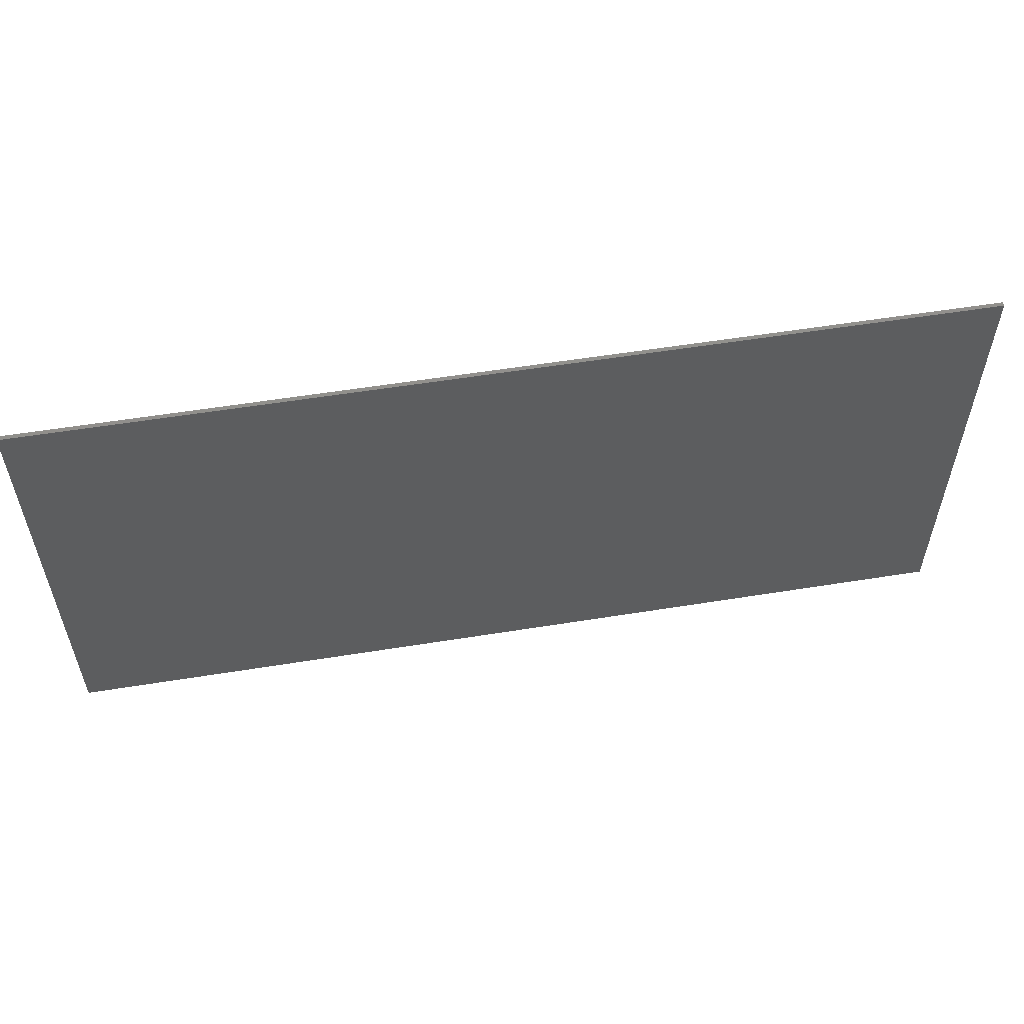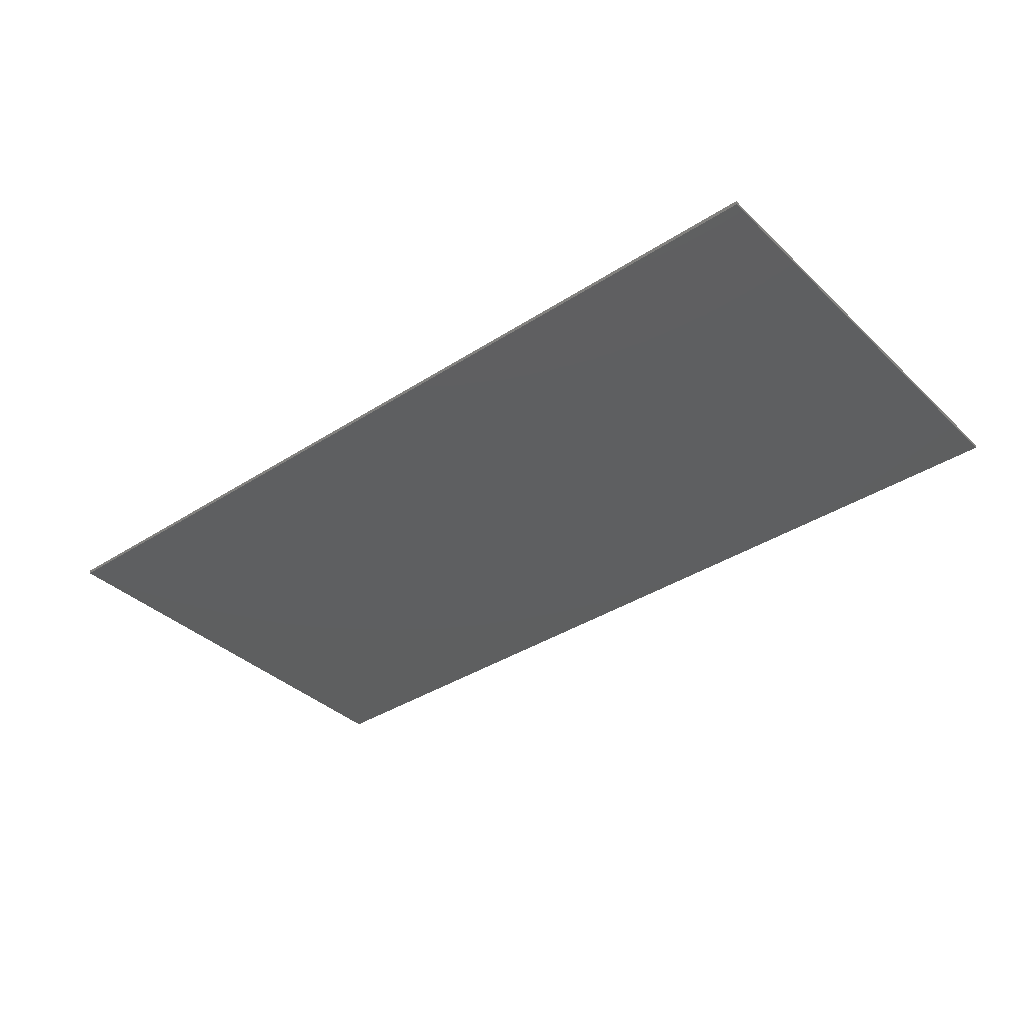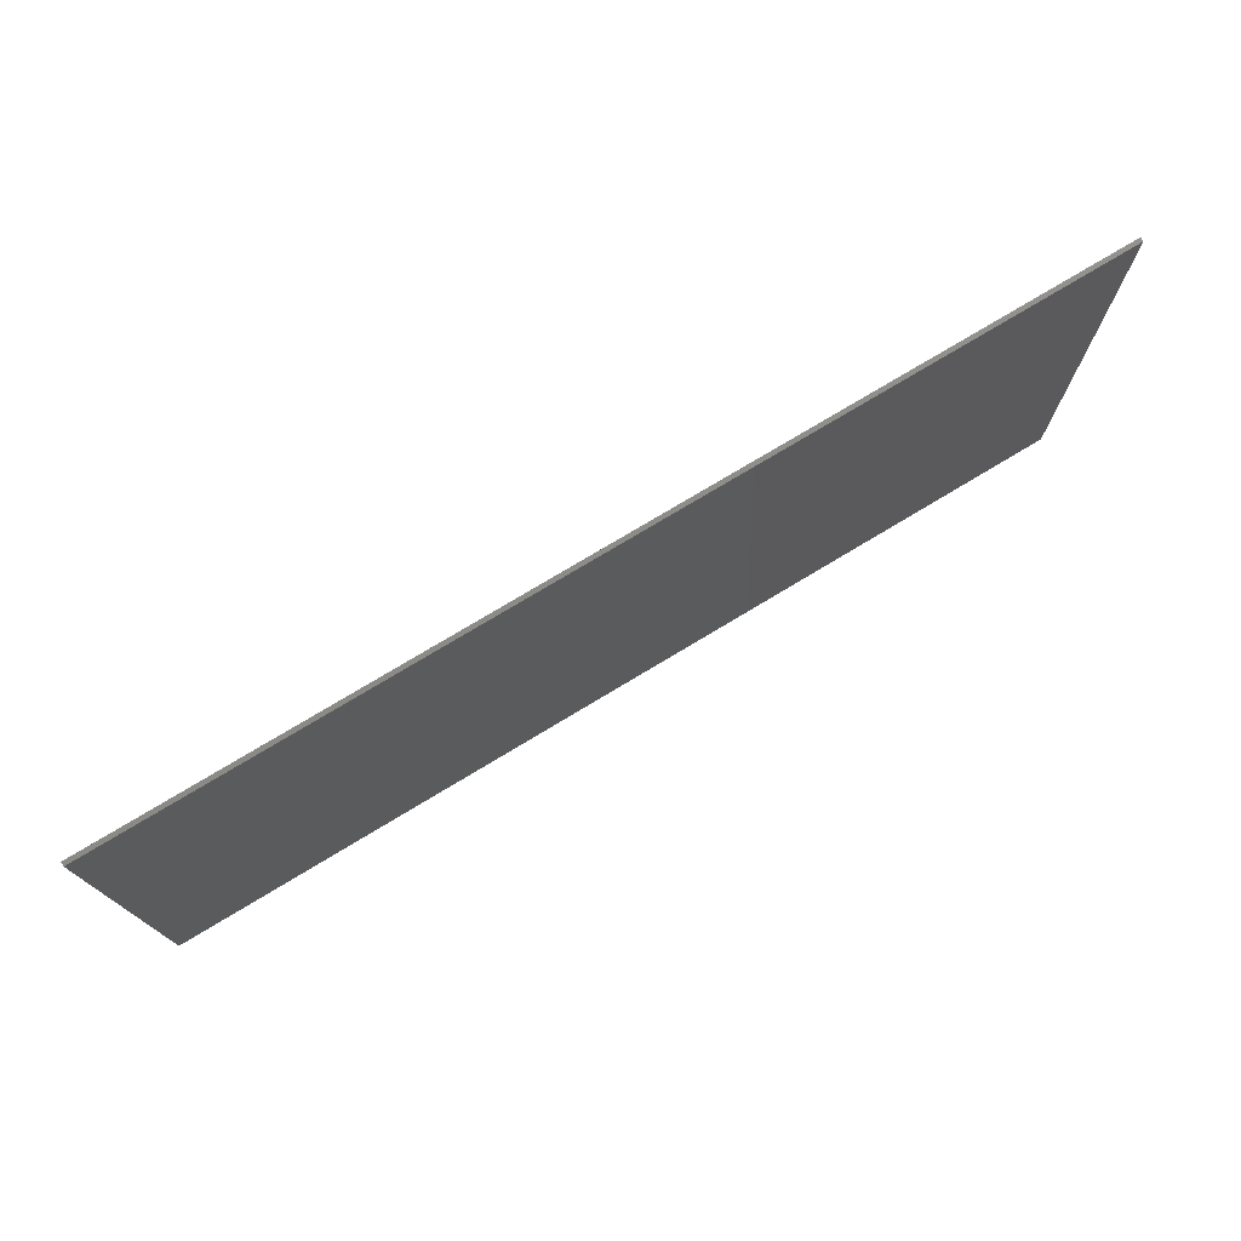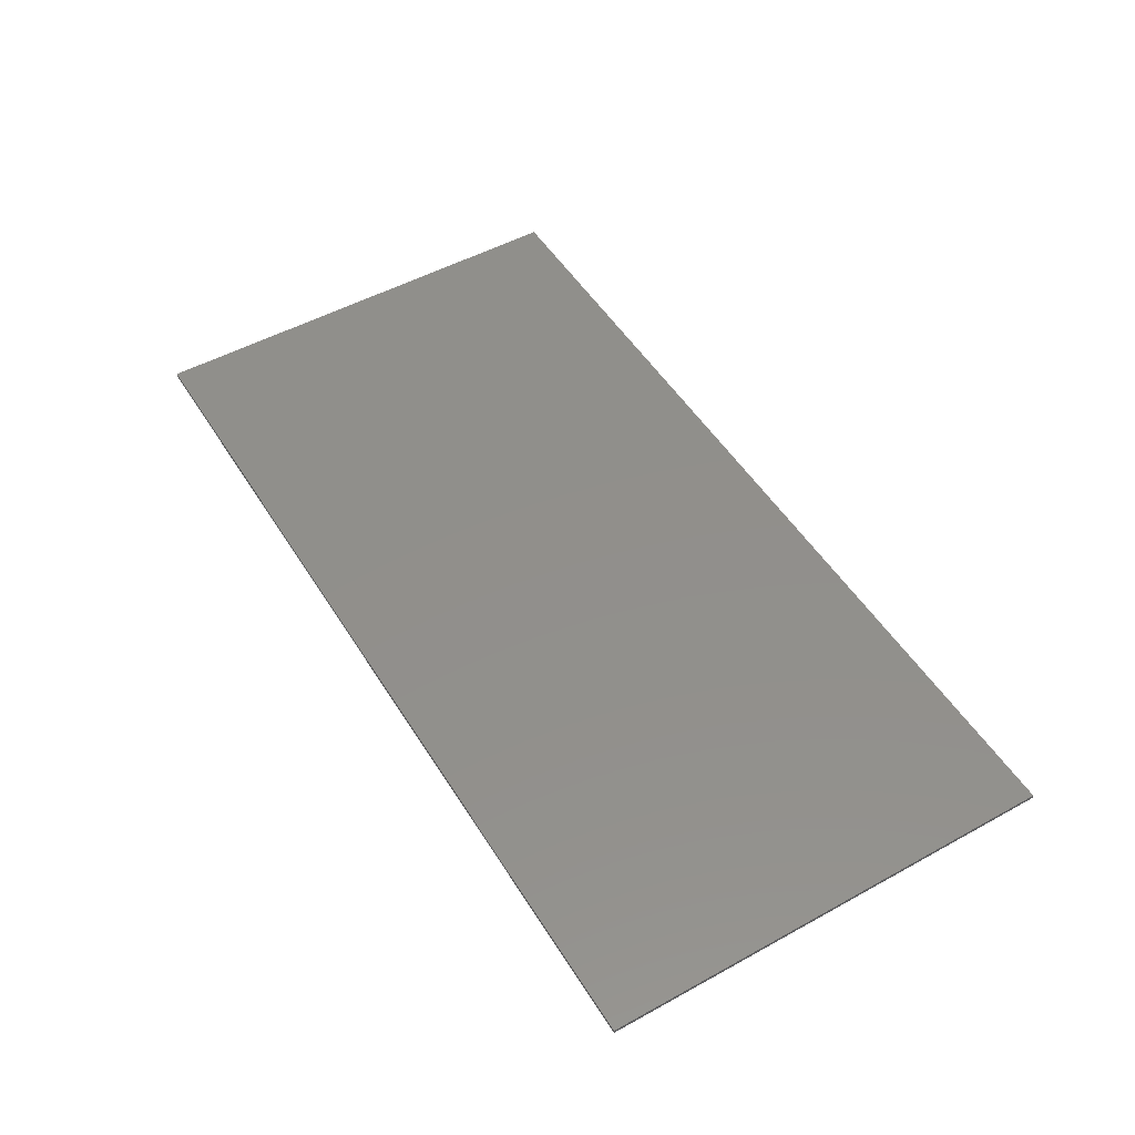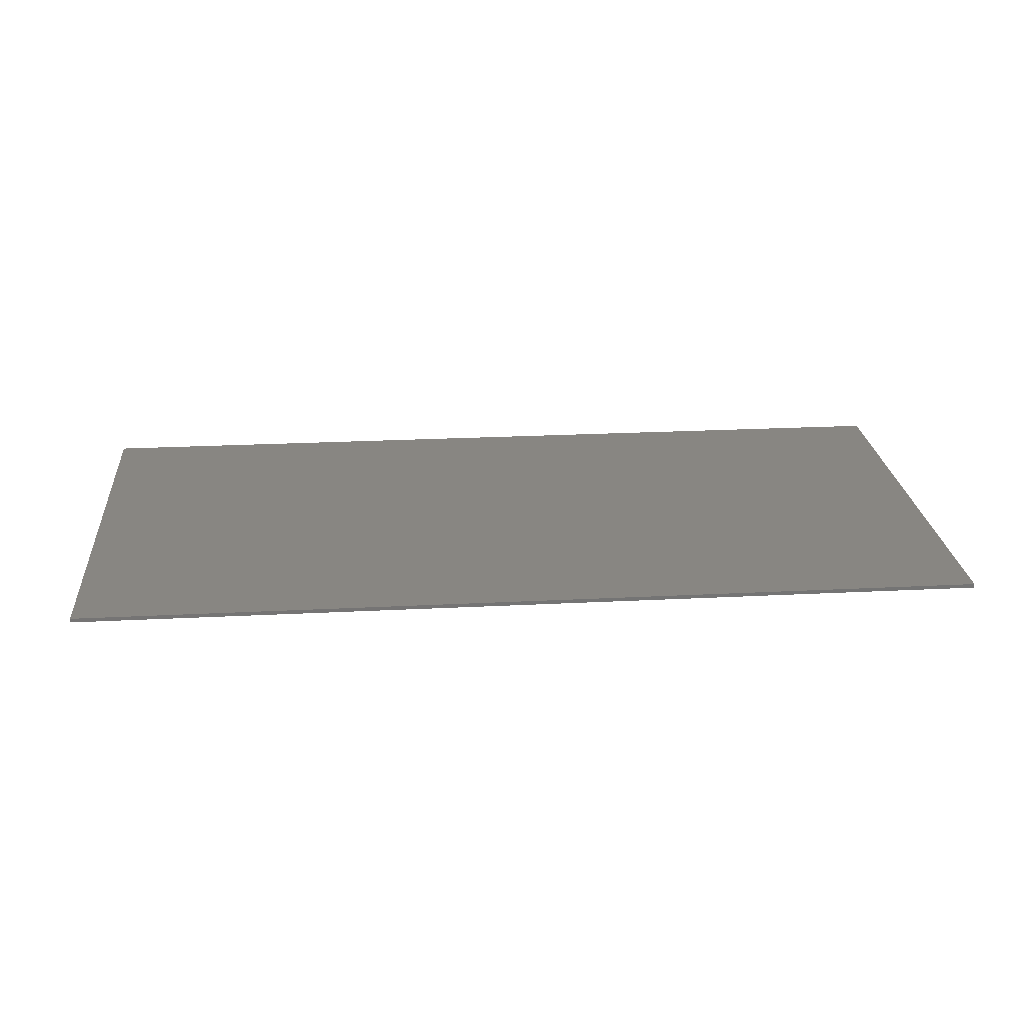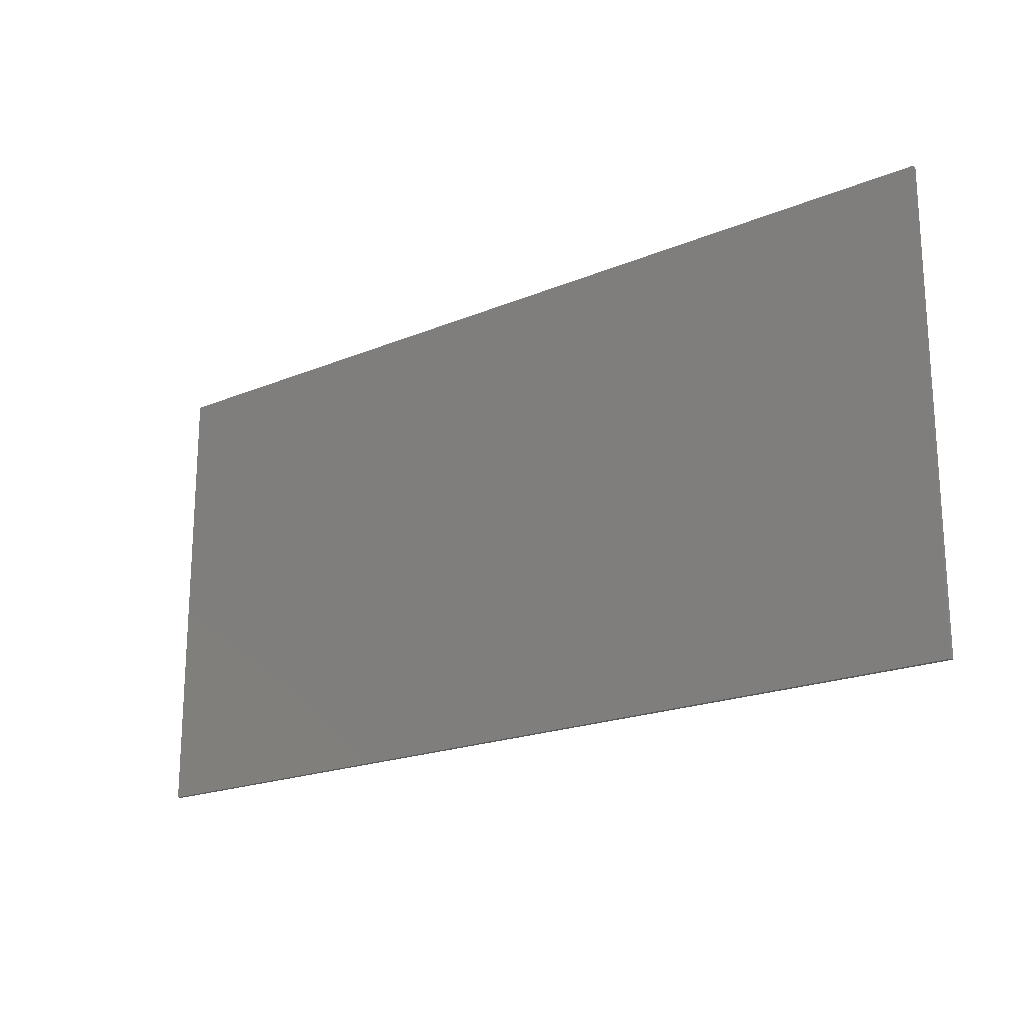
<metadata>
{"format":"stl","ext":"stl","renderer":"f3d","projection":"perspective","resolution":1024,"background":"white","views":[{"elev":56.1,"azim":170.4,"up":"+Y"},{"elev":-37.1,"azim":39.8,"up":"+Z"},{"elev":75.4,"azim":-31.1,"up":"+Y"},{"elev":50.8,"azim":59.0,"up":"+Z"},{"elev":23.7,"azim":175.1,"up":"+Z"},{"elev":-19.7,"azim":-142.1,"up":"+Y"}]}
</metadata>
<code>
# stl→obj: 8 verts, 12 faces
v 0 0 -0.001
v 0 0 0
v 0 0.1143 0
v 0 0.1143 -0.001
v 0.2286 0.1143 0
v 0.2286 0.1143 -0.001
v 0.2286 0 0
v 0.2286 0 -0.001
f 1 2 3
f 1 3 4
f 4 3 5
f 4 5 6
f 6 5 7
f 6 7 8
f 8 7 2
f 8 2 1
f 4 6 8
f 4 8 1
f 5 3 2
f 5 2 7

</code>
